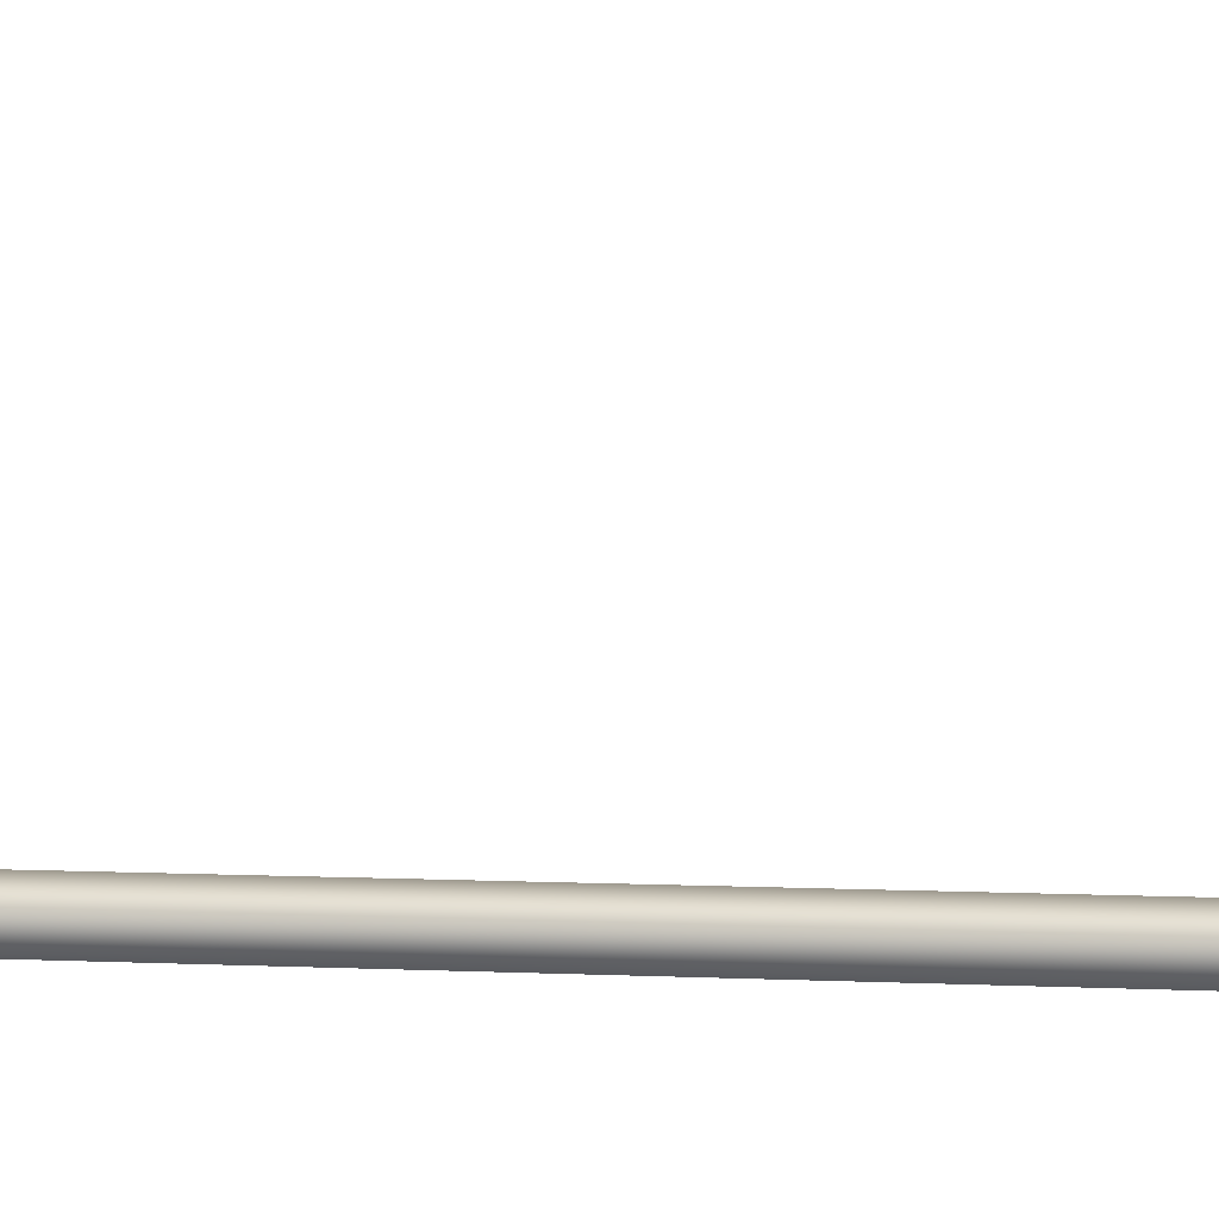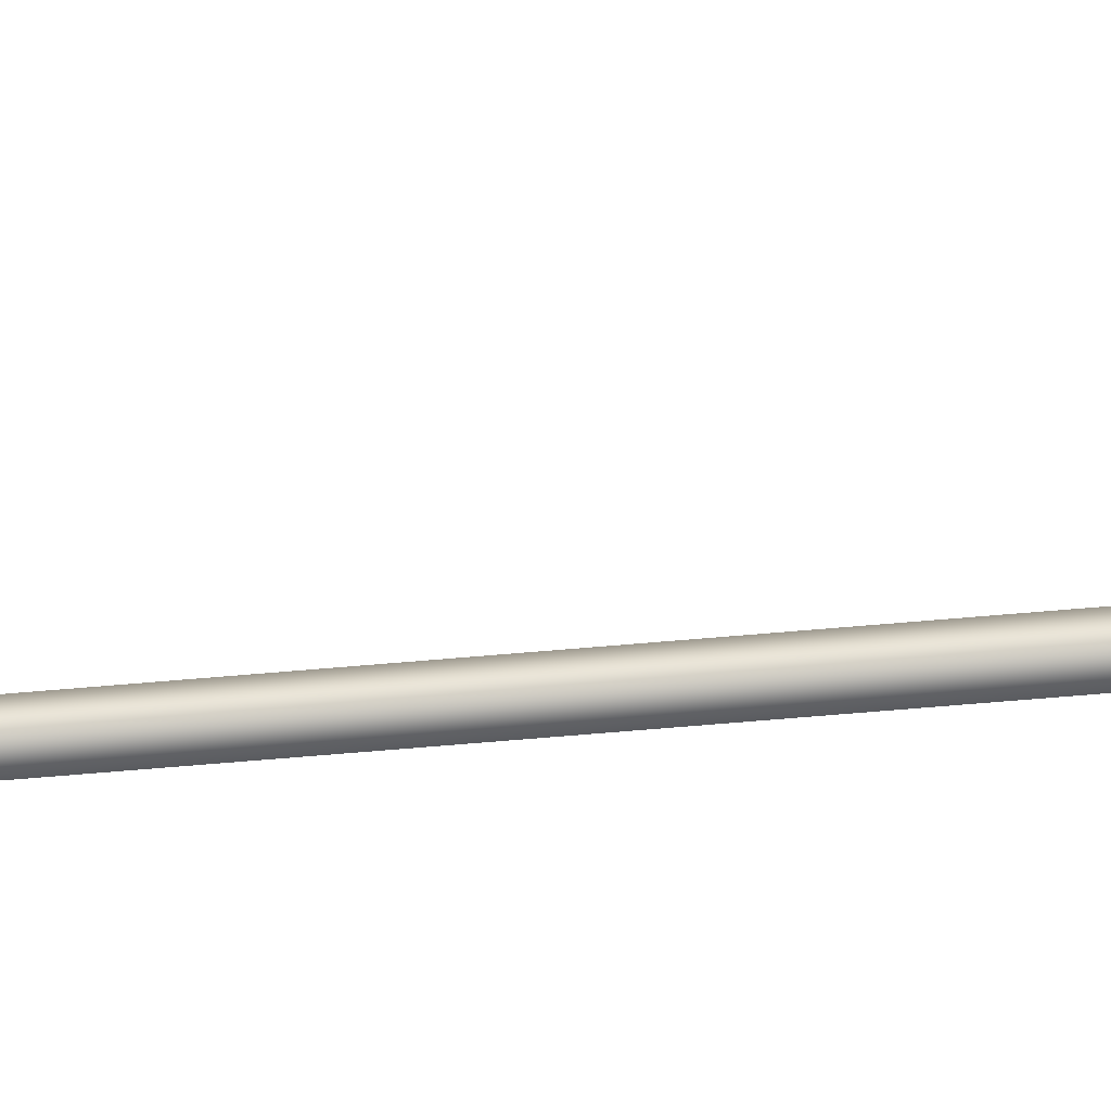
<metadata>
{"format":"obj","ext":"obj","renderer":"f3d","projection":"perspective","resolution":1024,"background":"white","views":[{"elev":3.5,"azim":-77.4,"up":"+Y"},{"elev":-68.7,"azim":94.9,"up":"+Y"}]}
</metadata>
<code>
g rope shortcut
v 0.2074 1.267 -0.1993
v 0 1.347 0
v -0.2074 1.206 -0.2118
v -0.2074 1.122 0.1993
v 0 1.347 0
v 0.2074 1.183 0.2118
v -0.2074 1.206 -0.2118
v 0 1.347 0
v -0.2074 1.122 0.1993
v 0.2074 1.183 0.2118
v 0 1.347 0
v 0.2074 1.267 -0.1993
v 0.05434 0.09139 4.792
v 0.004063 0.1606 4.834
v 0.08542 0.187 4.792
v -0.07729 0.187 4.792
v 0.004063 0.1606 4.834
v -0.04622 0.09139 4.792
v 0.08542 0.187 4.792
v 0.004063 0.1606 4.834
v 0.004063 0.2461 4.792
v 0.004063 0.2461 4.792
v 0.004063 0.1606 4.834
v -0.07729 0.187 4.792
v -0.04622 0.09139 4.792
v 0.004063 0.1606 4.834
v 0.05434 0.09139 4.792
v -0.0928 0 0.0928
v -0.0928 0 -0.0928
v -0.2074 1.206 -0.2118
v -0.2074 1.122 0.1993
v 0.2074 1.183 0.2118
v 0.2074 1.267 -0.1993
v 0.0928 0 -0.0928
v 0.0928 0 0.0928
v 0.0928 0 0.0928
v 0.0928 0 -0.0928
v -0.0928 0 -0.0928
v -0.0928 0 0.0928
v -0.0928 0 -0.0928
v 0.0928 0 -0.0928
v 0.2074 1.267 -0.1993
v -0.2074 1.206 -0.2118
v 0.0928 0 0.0928
v -0.0928 0 0.0928
v -0.2074 1.122 0.1993
v 0.2074 1.183 0.2118
v 0.004063 0.2388 1.08
v -0.0703 0.1848 1.08
v -0.0703 0.1848 1.001
v 0.004063 0.2388 1.001
v -0.0703 0.1848 1.08
v -0.0419 0.09733 1.08
v -0.0419 0.09733 1.001
v -0.0703 0.1848 1.001
v -0.0419 0.09733 1.08
v 0.05002 0.09733 1.08
v 0.05002 0.09733 1.001
v -0.0419 0.09733 1.001
v 0.004063 0.2388 0.8112
v 0.001123 0.2389 0.6224
v 0.07855 0.1856 0.629
v 0.07843 0.1848 0.8112
v 0.05002 0.09733 1.08
v 0.07843 0.1848 1.08
v 0.07843 0.1848 1.001
v 0.05002 0.09733 1.001
v 0.07843 0.1848 1.08
v 0.004063 0.2388 1.08
v 0.004063 0.2388 1.001
v 0.07843 0.1848 1.001
v 0.08542 0.187 4.792
v 0.004063 0.2461 4.792
v 0.004063 0.2388 4.585
v 0.07843 0.1848 4.585
v 0.07843 0.1848 4.585
v 0.004063 0.2388 4.585
v 0.004063 0.2388 4.346
v 0.07843 0.1848 4.346
v 0.07843 0.1848 4.346
v 0.004063 0.2388 4.346
v 0.004063 0.2388 4.107
v 0.07843 0.1848 4.107
v 0.07843 0.1848 4.107
v 0.004063 0.2388 4.107
v 0.004063 0.2388 3.868
v 0.07843 0.1848 3.868
v 0.07843 0.1848 3.868
v 0.004063 0.2388 3.868
v 0.004063 0.2388 3.629
v 0.07843 0.1848 3.629
v 0.07843 0.1848 3.629
v 0.004063 0.2388 3.629
v 0.004063 0.2388 3.39
v 0.07843 0.1848 3.39
v 0.07843 0.1848 3.39
v 0.004063 0.2388 3.39
v 0.004063 0.2388 3.151
v 0.07843 0.1848 3.151
v 0.07843 0.1848 3.151
v 0.004063 0.2388 3.151
v 0.004063 0.2388 2.912
v 0.07843 0.1848 2.912
v 0.07843 0.1848 2.912
v 0.004063 0.2388 2.912
v 0.004063 0.2388 2.673
v 0.07843 0.1848 2.673
v 0.07843 0.1848 2.673
v 0.004063 0.2388 2.673
v 0.004063 0.2388 2.434
v 0.07843 0.1848 2.434
v 0.07843 0.1848 2.434
v 0.004063 0.2388 2.434
v 0.004063 0.2388 2.195
v 0.07843 0.1848 2.195
v 0.07843 0.1848 2.195
v 0.004063 0.2388 2.195
v 0.004063 0.2388 1.956
v 0.07843 0.1848 1.956
v 0.07843 0.1848 1.956
v 0.004063 0.2388 1.956
v 0.004063 0.2388 1.717
v 0.07843 0.1848 1.717
v 0.07843 0.1848 1.717
v 0.004063 0.2388 1.717
v 0.004063 0.2388 1.479
v 0.07843 0.1848 1.479
v 0.07843 0.1848 1.479
v 0.004063 0.2388 1.479
v 0.004063 0.2388 1.24
v 0.07843 0.1848 1.24
v 0.05434 0.09139 4.792
v 0.08542 0.187 4.792
v 0.07843 0.1848 4.585
v 0.05002 0.09733 4.585
v 0.05002 0.09733 4.585
v 0.07843 0.1848 4.585
v 0.07843 0.1848 4.346
v 0.05002 0.09733 4.346
v 0.05002 0.09733 4.346
v 0.07843 0.1848 4.346
v 0.07843 0.1848 4.107
v 0.05002 0.09733 4.107
v 0.05002 0.09733 4.107
v 0.07843 0.1848 4.107
v 0.07843 0.1848 3.868
v 0.05002 0.09733 3.868
v 0.05002 0.09733 3.868
v 0.07843 0.1848 3.868
v 0.07843 0.1848 3.629
v 0.05002 0.09733 3.629
v 0.05002 0.09733 3.629
v 0.07843 0.1848 3.629
v 0.07843 0.1848 3.39
v 0.05002 0.09733 3.39
v 0.05002 0.09733 3.39
v 0.07843 0.1848 3.39
v 0.07843 0.1848 3.151
v 0.05002 0.09733 3.151
v 0.05002 0.09733 3.151
v 0.07843 0.1848 3.151
v 0.07843 0.1848 2.912
v 0.05002 0.09733 2.912
v 0.05002 0.09733 2.912
v 0.07843 0.1848 2.912
v 0.07843 0.1848 2.673
v 0.05002 0.09733 2.673
v 0.05002 0.09733 2.673
v 0.07843 0.1848 2.673
v 0.07843 0.1848 2.434
v 0.05002 0.09733 2.434
v 0.05002 0.09733 2.434
v 0.07843 0.1848 2.434
v 0.07843 0.1848 2.195
v 0.05002 0.09733 2.195
v 0.05002 0.09733 2.195
v 0.07843 0.1848 2.195
v 0.07843 0.1848 1.956
v 0.05002 0.09733 1.956
v 0.05002 0.09733 1.956
v 0.07843 0.1848 1.956
v 0.07843 0.1848 1.717
v 0.05002 0.09733 1.717
v 0.05002 0.09733 1.717
v 0.07843 0.1848 1.717
v 0.07843 0.1848 1.479
v 0.05002 0.09733 1.479
v 0.05002 0.09733 1.479
v 0.07843 0.1848 1.479
v 0.07843 0.1848 1.24
v 0.05002 0.09733 1.24
v -0.04622 0.09139 4.792
v 0.05434 0.09139 4.792
v 0.05002 0.09733 4.585
v -0.0419 0.09733 4.585
v -0.0419 0.09733 4.585
v 0.05002 0.09733 4.585
v 0.05002 0.09733 4.346
v -0.0419 0.09733 4.346
v -0.0419 0.09733 4.346
v 0.05002 0.09733 4.346
v 0.05002 0.09733 4.107
v -0.0419 0.09733 4.107
v -0.0419 0.09733 4.107
v 0.05002 0.09733 4.107
v 0.05002 0.09733 3.868
v -0.0419 0.09733 3.868
v -0.0419 0.09733 3.868
v 0.05002 0.09733 3.868
v 0.05002 0.09733 3.629
v -0.0419 0.09733 3.629
v -0.0419 0.09733 3.629
v 0.05002 0.09733 3.629
v 0.05002 0.09733 3.39
v -0.0419 0.09733 3.39
v -0.0419 0.09733 3.39
v 0.05002 0.09733 3.39
v 0.05002 0.09733 3.151
v -0.0419 0.09733 3.151
v -0.0419 0.09733 3.151
v 0.05002 0.09733 3.151
v 0.05002 0.09733 2.912
v -0.0419 0.09733 2.912
v -0.0419 0.09733 2.912
v 0.05002 0.09733 2.912
v 0.05002 0.09733 2.673
v -0.0419 0.09733 2.673
v -0.0419 0.09733 2.673
v 0.05002 0.09733 2.673
v 0.05002 0.09733 2.434
v -0.0419 0.09733 2.434
v -0.0419 0.09733 2.434
v 0.05002 0.09733 2.434
v 0.05002 0.09733 2.195
v -0.0419 0.09733 2.195
v -0.0419 0.09733 2.195
v 0.05002 0.09733 2.195
v 0.05002 0.09733 1.956
v -0.0419 0.09733 1.956
v -0.0419 0.09733 1.956
v 0.05002 0.09733 1.956
v 0.05002 0.09733 1.717
v -0.0419 0.09733 1.717
v -0.0419 0.09733 1.717
v 0.05002 0.09733 1.717
v 0.05002 0.09733 1.479
v -0.0419 0.09733 1.479
v -0.0419 0.09733 1.479
v 0.05002 0.09733 1.479
v 0.05002 0.09733 1.24
v -0.0419 0.09733 1.24
v -0.07729 0.187 4.792
v -0.04622 0.09139 4.792
v -0.0419 0.09733 4.585
v -0.0703 0.1848 4.585
v -0.0703 0.1848 4.585
v -0.0419 0.09733 4.585
v -0.0419 0.09733 4.346
v -0.0703 0.1848 4.346
v -0.0703 0.1848 4.346
v -0.0419 0.09733 4.346
v -0.0419 0.09733 4.107
v -0.0703 0.1848 4.107
v -0.0703 0.1848 4.107
v -0.0419 0.09733 4.107
v -0.0419 0.09733 3.868
v -0.0703 0.1848 3.868
v -0.0703 0.1848 3.868
v -0.0419 0.09733 3.868
v -0.0419 0.09733 3.629
v -0.0703 0.1848 3.629
v -0.0703 0.1848 3.629
v -0.0419 0.09733 3.629
v -0.0419 0.09733 3.39
v -0.0703 0.1848 3.39
v -0.0703 0.1848 3.39
v -0.0419 0.09733 3.39
v -0.0419 0.09733 3.151
v -0.0703 0.1848 3.151
v -0.0703 0.1848 3.151
v -0.0419 0.09733 3.151
v -0.0419 0.09733 2.912
v -0.0703 0.1848 2.912
v -0.0703 0.1848 2.912
v -0.0419 0.09733 2.912
v -0.0419 0.09733 2.673
v -0.0703 0.1848 2.673
v -0.0703 0.1848 2.673
v -0.0419 0.09733 2.673
v -0.0419 0.09733 2.434
v -0.0703 0.1848 2.434
v -0.0703 0.1848 2.434
v -0.0419 0.09733 2.434
v -0.0419 0.09733 2.195
v -0.0703 0.1848 2.195
v -0.0703 0.1848 2.195
v -0.0419 0.09733 2.195
v -0.0419 0.09733 1.956
v -0.0703 0.1848 1.956
v -0.0703 0.1848 1.956
v -0.0419 0.09733 1.956
v -0.0419 0.09733 1.717
v -0.0703 0.1848 1.717
v -0.0703 0.1848 1.717
v -0.0419 0.09733 1.717
v -0.0419 0.09733 1.479
v -0.0703 0.1848 1.479
v -0.0703 0.1848 1.479
v -0.0419 0.09733 1.479
v -0.0419 0.09733 1.24
v -0.0703 0.1848 1.24
v 0.004063 0.2461 4.792
v -0.07729 0.187 4.792
v -0.0703 0.1848 4.585
v 0.004063 0.2388 4.585
v 0.004063 0.2388 4.585
v -0.0703 0.1848 4.585
v -0.0703 0.1848 4.346
v 0.004063 0.2388 4.346
v 0.004063 0.2388 4.346
v -0.0703 0.1848 4.346
v -0.0703 0.1848 4.107
v 0.004063 0.2388 4.107
v 0.004063 0.2388 4.107
v -0.0703 0.1848 4.107
v -0.0703 0.1848 3.868
v 0.004063 0.2388 3.868
v 0.004063 0.2388 3.868
v -0.0703 0.1848 3.868
v -0.0703 0.1848 3.629
v 0.004063 0.2388 3.629
v 0.004063 0.2388 3.629
v -0.0703 0.1848 3.629
v -0.0703 0.1848 3.39
v 0.004063 0.2388 3.39
v 0.004063 0.2388 3.39
v -0.0703 0.1848 3.39
v -0.0703 0.1848 3.151
v 0.004063 0.2388 3.151
v 0.004063 0.2388 3.151
v -0.0703 0.1848 3.151
v -0.0703 0.1848 2.912
v 0.004063 0.2388 2.912
v 0.004063 0.2388 2.912
v -0.0703 0.1848 2.912
v -0.0703 0.1848 2.673
v 0.004063 0.2388 2.673
v 0.004063 0.2388 2.673
v -0.0703 0.1848 2.673
v -0.0703 0.1848 2.434
v 0.004063 0.2388 2.434
v 0.004063 0.2388 2.434
v -0.0703 0.1848 2.434
v -0.0703 0.1848 2.195
v 0.004063 0.2388 2.195
v 0.004063 0.2388 2.195
v -0.0703 0.1848 2.195
v -0.0703 0.1848 1.956
v 0.004063 0.2388 1.956
v 0.004063 0.2388 1.956
v -0.0703 0.1848 1.956
v -0.0703 0.1848 1.717
v 0.004063 0.2388 1.717
v 0.004063 0.2388 1.717
v -0.0703 0.1848 1.717
v -0.0703 0.1848 1.479
v 0.004063 0.2388 1.479
v 0.004063 0.2388 1.479
v -0.0703 0.1848 1.479
v -0.0703 0.1848 1.24
v 0.004063 0.2388 1.24
v 0.07855 0.1856 0.629
v 0.01426 0.1866 0.3313
v -0.01555 0.09399 0.3433
v 0.04842 0.09592 0.6266
v -0.0703 0.1848 0.8112
v -0.07105 0.1839 0.6139
v 0.001123 0.2389 0.6224
v 0.004063 0.2388 0.8112
v 0.05002 0.09733 0.8112
v 0.04842 0.09592 0.6266
v -0.04415 0.09874 0.6173
v -0.0419 0.09733 0.8112
v 0.07843 0.1848 0.8112
v 0.07855 0.1856 0.629
v 0.04842 0.09592 0.6266
v 0.05002 0.09733 0.8112
v -0.0419 0.09733 0.8112
v -0.04415 0.09874 0.6173
v -0.07105 0.1839 0.6139
v -0.0703 0.1848 0.8112
v -0.06198 0.2392 0.3608
v -0.1906 0.2402 0.2118
v -0.1822 0.1838 0.1195
v 0.01426 0.1866 0.3313
v -0.04415 0.09874 0.6173
v -0.1048 0.1014 0.3747
v -0.128 0.1817 0.3803
v -0.07105 0.1839 0.6139
v 0.001123 0.2389 0.6224
v -0.06198 0.2392 0.3608
v 0.01426 0.1866 0.3313
v 0.07855 0.1856 0.629
v 0.04842 0.09592 0.6266
v -0.01555 0.09399 0.3433
v -0.1048 0.1014 0.3747
v -0.04415 0.09874 0.6173
v -0.07105 0.1839 0.6139
v -0.128 0.1817 0.3803
v -0.06198 0.2392 0.3608
v 0.001123 0.2389 0.6224
v -0.1822 0.1838 0.1195
v -0.1631 0.1754 -0.1601
v -0.17 0.1072 -0.1716
v -0.183 0.1018 0.1562
v -0.01555 0.09399 0.3433
v -0.183 0.1018 0.1562
v -0.213 0.0915 0.2623
v -0.1048 0.1014 0.3747
v -0.128 0.1817 0.3803
v -0.2304 0.1878 0.2924
v -0.1906 0.2402 0.2118
v -0.06198 0.2392 0.3608
v 0.01426 0.1866 0.3313
v -0.1822 0.1838 0.1195
v -0.183 0.1018 0.1562
v -0.01555 0.09399 0.3433
v -0.1048 0.1014 0.3747
v -0.213 0.0915 0.2623
v -0.2304 0.1878 0.2924
v -0.128 0.1817 0.3803
v -0.1984 0.2416 -0.2074
v 0.1866 0.2404 -0.2059
v 0.1482 0.1789 -0.1578
v -0.1631 0.1754 -0.1601
v -0.213 0.0915 0.2623
v -0.2365 0.08903 -0.2486
v -0.2615 0.1888 -0.2755
v -0.2304 0.1878 0.2924
v -0.1906 0.2402 0.2118
v -0.1984 0.2416 -0.2074
v -0.1631 0.1754 -0.1601
v -0.1822 0.1838 0.1195
v -0.183 0.1018 0.1562
v -0.17 0.1072 -0.1716
v -0.2365 0.08903 -0.2486
v -0.213 0.0915 0.2623
v -0.2304 0.1878 0.2924
v -0.2615 0.1888 -0.2755
v -0.1984 0.2416 -0.2074
v -0.1906 0.2402 0.2118
v 0.2156 0.1664 -0.06931
v 0.2187 0.1734 0.05596
v 0.2368 0.1067 0.04461
v 0.2303 0.09603 -0.0819
v 0.1482 0.1789 -0.1578
v 0.1594 0.1048 -0.1716
v -0.17 0.1072 -0.1716
v 0.1594 0.1048 -0.1716
v 0.2182 0.09061 -0.2487
v -0.2365 0.08903 -0.2486
v -0.2615 0.1888 -0.2755
v 0.239 0.1883 -0.2773
v 0.1866 0.2404 -0.2059
v -0.1984 0.2416 -0.2074
v -0.1631 0.1754 -0.1601
v 0.1482 0.1789 -0.1578
v 0.1594 0.1048 -0.1716
v -0.17 0.1072 -0.1716
v -0.2365 0.08903 -0.2486
v 0.2182 0.09061 -0.2487
v 0.239 0.1883 -0.2773
v -0.2615 0.1888 -0.2755
v 0.2128 0.2177 0.2115
v 0.002686 0.1943 0.219
v -0.02138 0.1479 0.1657
v 0.1557 0.1653 0.1477
v 0.29 0.241 0.02665
v 0.2187 0.1734 0.05596
v 0.3123 0.08058 -0.1283
v 0.3421 0.08998 0.02886
v 0.3781 0.1868 0.03024
v 0.3407 0.1778 -0.1419
v 0.2182 0.09061 -0.2487
v 0.239 0.1883 -0.2773
v 0.2704 0.231 -0.108
v 0.29 0.241 0.02665
v 0.2187 0.1734 0.05596
v 0.2156 0.1664 -0.06931
v 0.1866 0.2404 -0.2059
v 0.1482 0.1789 -0.1578
v 0.2303 0.09603 -0.0819
v 0.2368 0.1067 0.04461
v 0.3421 0.08998 0.02886
v 0.3123 0.08058 -0.1283
v 0.1594 0.1048 -0.1716
v 0.2182 0.09061 -0.2487
v 0.3407 0.1778 -0.1419
v 0.3781 0.1868 0.03024
v 0.29 0.241 0.02665
v 0.2704 0.231 -0.108
v 0.239 0.1883 -0.2773
v 0.1866 0.2404 -0.2059
v 0.01083 0.06943 0.2592
v -0.01321 0.06896 0.1903
v -0.02138 0.1479 0.1657
v 0.01726 0.1486 0.282
v 0.002686 0.1943 0.219
v 0.1783 0.08784 0.2061
v -0.01321 0.06896 0.1903
v 0.01083 0.06943 0.2592
v 0.2429 0.07971 0.2327
v 0.2368 0.1067 0.04461
v 0.3421 0.08998 0.02886
v 0.2642 0.1677 0.2448
v 0.01726 0.1486 0.282
v 0.002686 0.1943 0.219
v 0.2128 0.2177 0.2115
v 0.3781 0.1868 0.03024
v 0.29 0.241 0.02665
v 0.1557 0.1653 0.1477
v -0.02138 0.1479 0.1657
v -0.01321 0.06896 0.1903
v 0.1783 0.08784 0.2061
v 0.2187 0.1734 0.05596
v 0.2368 0.1067 0.04461
v 0.2429 0.07971 0.2327
v 0.01083 0.06943 0.2592
v 0.01726 0.1486 0.282
v 0.2642 0.1677 0.2448
v 0.3421 0.08998 0.02886
v 0.3781 0.1868 0.03024
v -0.0419 0.09733 1.001
v -0.0419 0.09733 0.8112
v -0.0703 0.1848 0.8112
v -0.0703 0.1848 1.001
v 0.07843 0.1848 1.001
v 0.07843 0.1848 0.8112
v 0.05002 0.09733 0.8112
v 0.05002 0.09733 1.001
v 0.05002 0.09733 1.001
v 0.05002 0.09733 0.8112
v -0.0419 0.09733 0.8112
v -0.0419 0.09733 1.001
v -0.0703 0.1848 1.001
v -0.0703 0.1848 0.8112
v 0.004063 0.2388 0.8112
v 0.004063 0.2388 1.001
v 0.004063 0.2388 1.001
v 0.004063 0.2388 0.8112
v 0.07843 0.1848 0.8112
v 0.07843 0.1848 1.001
v 0.07843 0.1848 1.24
v 0.004063 0.2388 1.24
v 0.004063 0.2388 1.16
v 0.07843 0.1848 1.16
v 0.07843 0.1848 1.16
v 0.004063 0.2388 1.16
v 0.004063 0.2388 1.08
v 0.07843 0.1848 1.08
v 0.05002 0.09733 1.24
v 0.07843 0.1848 1.24
v 0.07843 0.1848 1.16
v 0.05002 0.09733 1.16
v 0.05002 0.09733 1.16
v 0.07843 0.1848 1.16
v 0.07843 0.1848 1.08
v 0.05002 0.09733 1.08
v -0.0419 0.09733 1.24
v 0.05002 0.09733 1.24
v 0.05002 0.09733 1.16
v -0.0419 0.09733 1.16
v -0.0419 0.09733 1.16
v 0.05002 0.09733 1.16
v 0.05002 0.09733 1.08
v -0.0419 0.09733 1.08
v -0.0703 0.1848 1.24
v -0.0419 0.09733 1.24
v -0.0419 0.09733 1.16
v -0.0703 0.1848 1.16
v -0.0703 0.1848 1.16
v -0.0419 0.09733 1.16
v -0.0419 0.09733 1.08
v -0.0703 0.1848 1.08
v 0.004063 0.2388 1.24
v -0.0703 0.1848 1.24
v -0.0703 0.1848 1.16
v 0.004063 0.2388 1.16
v 0.004063 0.2388 1.16
v -0.0703 0.1848 1.16
v -0.0703 0.1848 1.08
v 0.004063 0.2388 1.08
g rope shortcut_0
f 3 2 1
f 6 5 4
f 9 8 7
f 12 11 10
f 15 14 13
f 18 17 16
f 21 20 19
f 24 23 22
f 27 26 25
f 30 29 28
f 31 30 28
f 34 33 32
f 35 34 32
f 38 37 36
f 39 38 36
f 42 41 40
f 43 42 40
f 46 45 44
f 47 46 44
f 50 49 48
f 51 50 48
f 54 53 52
f 55 54 52
f 58 57 56
f 59 58 56
f 62 61 60
f 63 62 60
f 66 65 64
f 67 66 64
f 70 69 68
f 71 70 68
f 74 73 72
f 75 74 72
f 78 77 76
f 79 78 76
f 82 81 80
f 83 82 80
f 86 85 84
f 87 86 84
f 90 89 88
f 91 90 88
f 94 93 92
f 95 94 92
f 98 97 96
f 99 98 96
f 102 101 100
f 103 102 100
f 106 105 104
f 107 106 104
f 110 109 108
f 111 110 108
f 114 113 112
f 115 114 112
f 118 117 116
f 119 118 116
f 122 121 120
f 123 122 120
f 126 125 124
f 127 126 124
f 130 129 128
f 131 130 128
f 134 133 132
f 135 134 132
f 138 137 136
f 139 138 136
f 142 141 140
f 143 142 140
f 146 145 144
f 147 146 144
f 150 149 148
f 151 150 148
f 154 153 152
f 155 154 152
f 158 157 156
f 159 158 156
f 162 161 160
f 163 162 160
f 166 165 164
f 167 166 164
f 170 169 168
f 171 170 168
f 174 173 172
f 175 174 172
f 178 177 176
f 179 178 176
f 182 181 180
f 183 182 180
f 186 185 184
f 187 186 184
f 190 189 188
f 191 190 188
f 194 193 192
f 195 194 192
f 198 197 196
f 199 198 196
f 202 201 200
f 203 202 200
f 206 205 204
f 207 206 204
f 210 209 208
f 211 210 208
f 214 213 212
f 215 214 212
f 218 217 216
f 219 218 216
f 222 221 220
f 223 222 220
f 226 225 224
f 227 226 224
f 230 229 228
f 231 230 228
f 234 233 232
f 235 234 232
f 238 237 236
f 239 238 236
f 242 241 240
f 243 242 240
f 246 245 244
f 247 246 244
f 250 249 248
f 251 250 248
f 254 253 252
f 255 254 252
f 258 257 256
f 259 258 256
f 262 261 260
f 263 262 260
f 266 265 264
f 267 266 264
f 270 269 268
f 271 270 268
f 274 273 272
f 275 274 272
f 278 277 276
f 279 278 276
f 282 281 280
f 283 282 280
f 286 285 284
f 287 286 284
f 290 289 288
f 291 290 288
f 294 293 292
f 295 294 292
f 298 297 296
f 299 298 296
f 302 301 300
f 303 302 300
f 306 305 304
f 307 306 304
f 310 309 308
f 311 310 308
f 314 313 312
f 315 314 312
f 318 317 316
f 319 318 316
f 322 321 320
f 323 322 320
f 326 325 324
f 327 326 324
f 330 329 328
f 331 330 328
f 334 333 332
f 335 334 332
f 338 337 336
f 339 338 336
f 342 341 340
f 343 342 340
f 346 345 344
f 347 346 344
f 350 349 348
f 351 350 348
f 354 353 352
f 355 354 352
f 358 357 356
f 359 358 356
f 362 361 360
f 363 362 360
f 366 365 364
f 367 366 364
f 370 369 368
f 371 370 368
f 374 373 372
f 375 374 372
f 378 377 376
f 379 378 376
f 382 381 380
f 383 382 380
f 386 385 384
f 387 386 384
f 390 389 388
f 391 390 388
f 394 393 392
f 395 394 392
f 398 397 396
f 399 398 396
f 402 401 400
f 403 402 400
f 406 405 404
f 407 406 404
f 410 409 408
f 411 410 408
f 414 413 412
f 415 414 412
f 418 417 416
f 419 418 416
f 422 421 420
f 423 422 420
f 426 425 424
f 427 426 424
f 430 429 428
f 431 430 428
f 434 433 432
f 435 434 432
f 438 437 436
f 439 438 436
f 442 441 440
f 443 442 440
f 446 445 444
f 447 446 444
f 450 449 448
f 451 450 448
f 454 453 452
f 455 454 452
f 455 452 456
f 457 455 456
f 460 459 458
f 461 460 458
f 464 463 462
f 465 464 462
f 468 467 466
f 469 468 466
f 472 471 470
f 473 472 470
f 476 475 474
f 477 476 474
f 477 474 478
f 479 477 478
f 482 481 480
f 483 482 480
f 483 480 484
f 485 483 484
f 488 487 486
f 489 488 486
f 489 486 490
f 491 489 490
f 494 493 492
f 495 494 492
f 495 492 496
f 497 495 496
f 500 499 498
f 501 500 498
f 501 498 502
f 503 501 502
f 506 505 504
f 504 507 506
f 507 508 506
f 511 510 509
f 512 511 509
f 512 509 513
f 514 512 513
f 517 516 515
f 518 517 515
f 518 515 519
f 520 518 519
f 523 522 521
f 524 523 521
f 524 521 525
f 526 524 525
f 529 528 527
f 530 529 527
f 530 527 531
f 532 530 531
f 535 534 533
f 536 535 533
f 539 538 537
f 540 539 537
f 543 542 541
f 544 543 541
f 547 546 545
f 548 547 545
f 551 550 549
f 552 551 549
f 555 554 553
f 556 555 553
f 559 558 557
f 560 559 557
f 563 562 561
f 564 563 561
f 567 566 565
f 568 567 565
f 571 570 569
f 572 571 569
f 575 574 573
f 576 575 573
f 579 578 577
f 580 579 577
f 583 582 581
f 584 583 581
f 587 586 585
f 588 587 585
f 591 590 589
f 592 591 589

</code>
